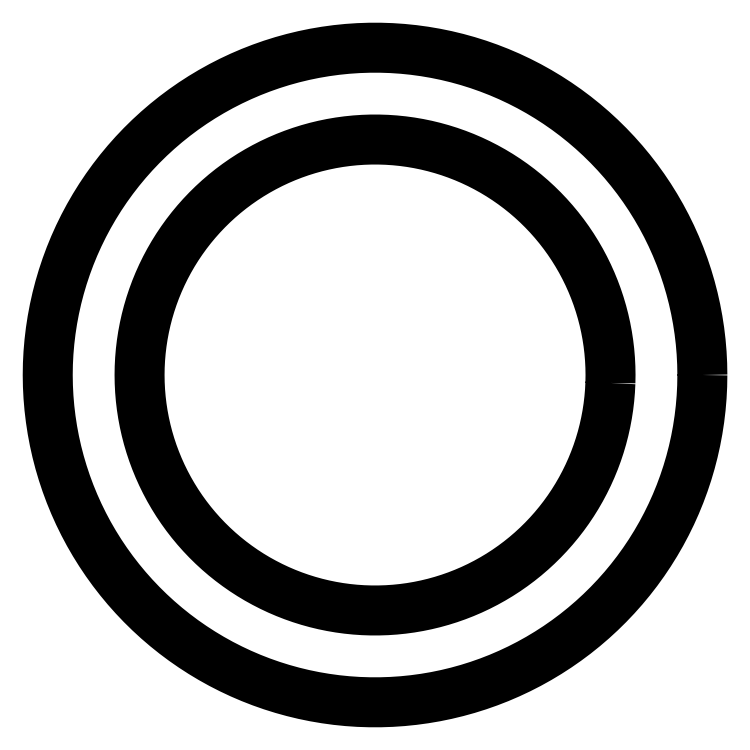
<metadata>
{"format":"dxf","ext":"dxf","renderer":"ezdxf+matplotlib","layout":"modelspace","background":"white","min_lineweight":24,"dpi":150}
</metadata>
<code>
0
SECTION
2
ENTITIES
0
LWPOLYLINE
8
0
90
187
70
1
38
0
39
0
10
81.98
20
75
40
0
41
0
42
0
10
81.97
20
75.24
40
0
41
0
42
0
10
81.96
20
75.47
40
0
41
0
42
0
10
81.94
20
75.71
40
0
41
0
42
0
10
81.92
20
75.94
40
0
41
0
42
0
10
81.88
20
76.17
40
0
41
0
42
0
10
81.84
20
76.4
40
0
41
0
42
0
10
81.78
20
76.63
40
0
41
0
42
0
10
81.73
20
76.86
40
0
41
0
42
0
10
81.66
20
77.09
40
0
41
0
42
0
10
81.58
20
77.31
40
0
41
0
42
0
10
81.5
20
77.53
40
0
41
0
42
0
10
81.41
20
77.75
40
0
41
0
42
0
10
81.32
20
77.97
40
0
41
0
42
0
10
81.21
20
78.18
40
0
41
0
42
0
10
81.1
20
78.39
40
0
41
0
42
0
10
80.98
20
78.59
40
0
41
0
42
0
10
80.86
20
78.79
40
0
41
0
42
0
10
80.73
20
78.99
40
0
41
0
42
0
10
80.59
20
79.18
40
0
41
0
42
0
10
80.45
20
79.36
40
0
41
0
42
0
10
80.3
20
79.55
40
0
41
0
42
0
10
80.14
20
79.72
40
0
41
0
42
0
10
79.98
20
79.89
40
0
41
0
42
0
10
79.81
20
80.06
40
0
41
0
42
0
10
79.63
20
80.22
40
0
41
0
42
0
10
79.46
20
80.37
40
0
41
0
42
0
10
79.27
20
80.52
40
0
41
0
42
0
10
79.08
20
80.66
40
0
41
0
42
0
10
78.89
20
80.79
40
0
41
0
42
0
10
78.69
20
80.92
40
0
41
0
42
0
10
78.49
20
81.04
40
0
41
0
42
0
10
78.28
20
81.16
40
0
41
0
42
0
10
78.07
20
81.27
40
0
41
0
42
0
10
77.86
20
81.37
40
0
41
0
42
0
10
77.64
20
81.46
40
0
41
0
42
0
10
77.42
20
81.54
40
0
41
0
42
0
10
77.2
20
81.62
40
0
41
0
42
0
10
76.98
20
81.69
40
0
41
0
42
0
10
76.75
20
81.76
40
0
41
0
42
0
10
76.52
20
81.81
40
0
41
0
42
0
10
76.29
20
81.86
40
0
41
0
42
0
10
76.06
20
81.9
40
0
41
0
42
0
10
75.82
20
81.93
40
0
41
0
42
0
10
75.59
20
81.95
40
0
41
0
42
0
10
75.35
20
81.97
40
0
41
0
42
0
10
75.12
20
81.98
40
0
41
0
42
0
10
74.88
20
81.98
40
0
41
0
42
0
10
74.65
20
81.97
40
0
41
0
42
0
10
74.41
20
81.95
40
0
41
0
42
0
10
74.18
20
81.93
40
0
41
0
42
0
10
73.94
20
81.9
40
0
41
0
42
0
10
73.71
20
81.86
40
0
41
0
42
0
10
73.48
20
81.81
40
0
41
0
42
0
10
73.25
20
81.76
40
0
41
0
42
0
10
73.02
20
81.69
40
0
41
0
42
0
10
72.8
20
81.62
40
0
41
0
42
0
10
72.58
20
81.54
40
0
41
0
42
0
10
72.36
20
81.46
40
0
41
0
42
0
10
72.14
20
81.37
40
0
41
0
42
0
10
71.93
20
81.27
40
0
41
0
42
0
10
71.72
20
81.16
40
0
41
0
42
0
10
71.51
20
81.04
40
0
41
0
42
0
10
71.31
20
80.92
40
0
41
0
42
0
10
71.11
20
80.79
40
0
41
0
42
0
10
70.92
20
80.66
40
0
41
0
42
0
10
70.73
20
80.52
40
0
41
0
42
0
10
70.54
20
80.37
40
0
41
0
42
0
10
70.37
20
80.22
40
0
41
0
42
0
10
70.19
20
80.06
40
0
41
0
42
0
10
70.02
20
79.89
40
0
41
0
42
0
10
69.86
20
79.72
40
0
41
0
42
0
10
69.7
20
79.55
40
0
41
0
42
0
10
69.55
20
79.36
40
0
41
0
42
0
10
69.41
20
79.18
40
0
41
0
42
0
10
69.27
20
78.99
40
0
41
0
42
0
10
69.14
20
78.79
40
0
41
0
42
0
10
69.02
20
78.59
40
0
41
0
42
0
10
68.9
20
78.39
40
0
41
0
42
0
10
68.79
20
78.18
40
0
41
0
42
0
10
68.68
20
77.97
40
0
41
0
42
0
10
68.59
20
77.75
40
0
41
0
42
0
10
68.5
20
77.53
40
0
41
0
42
0
10
68.42
20
77.31
40
0
41
0
42
0
10
68.34
20
77.09
40
0
41
0
42
0
10
68.27
20
76.86
40
0
41
0
42
0
10
68.21
20
76.63
40
0
41
0
42
0
10
68.16
20
76.4
40
0
41
0
42
0
10
68.12
20
76.17
40
0
41
0
42
0
10
68.08
20
75.94
40
0
41
0
42
0
10
68.06
20
75.71
40
0
41
0
42
0
10
68.04
20
75.47
40
0
41
0
42
0
10
68.02
20
75.24
40
0
41
0
42
0
10
68.02
20
75
40
0
41
0
42
0
10
68.02
20
74.76
40
0
41
0
42
0
10
68.04
20
74.53
40
0
41
0
42
0
10
68.06
20
74.29
40
0
41
0
42
0
10
68.08
20
74.06
40
0
41
0
42
0
10
68.12
20
73.83
40
0
41
0
42
0
10
68.16
20
73.59
40
0
41
0
42
0
10
68.22
20
73.36
40
0
41
0
42
0
10
68.27
20
73.14
40
0
41
0
42
0
10
68.34
20
72.91
40
0
41
0
42
0
10
68.42
20
72.69
40
0
41
0
42
0
10
68.5
20
72.47
40
0
41
0
42
0
10
68.59
20
72.25
40
0
41
0
42
0
10
68.68
20
72.03
40
0
41
0
42
0
10
68.79
20
71.82
40
0
41
0
42
0
10
68.9
20
71.61
40
0
41
0
42
0
10
69.02
20
71.41
40
0
41
0
42
0
10
69.14
20
71.21
40
0
41
0
42
0
10
69.27
20
71.01
40
0
41
0
42
0
10
69.41
20
70.82
40
0
41
0
42
0
10
69.55
20
70.64
40
0
41
0
42
0
10
69.7
20
70.45
40
0
41
0
42
0
10
69.86
20
70.28
40
0
41
0
42
0
10
70.02
20
70.11
40
0
41
0
42
0
10
70.19
20
69.94
40
0
41
0
42
0
10
70.37
20
69.78
40
0
41
0
42
0
10
70.54
20
69.63
40
0
41
0
42
0
10
70.73
20
69.48
40
0
41
0
42
0
10
70.92
20
69.34
40
0
41
0
42
0
10
71.11
20
69.21
40
0
41
0
42
0
10
71.31
20
69.08
40
0
41
0
42
0
10
71.51
20
68.96
40
0
41
0
42
0
10
71.72
20
68.84
40
0
41
0
42
0
10
71.93
20
68.73
40
0
41
0
42
0
10
72.14
20
68.63
40
0
41
0
42
0
10
72.36
20
68.54
40
0
41
0
42
0
10
72.58
20
68.46
40
0
41
0
42
0
10
72.8
20
68.38
40
0
41
0
42
0
10
73.02
20
68.31
40
0
41
0
42
0
10
73.25
20
68.24
40
0
41
0
42
0
10
73.48
20
68.19
40
0
41
0
42
0
10
73.71
20
68.14
40
0
41
0
42
0
10
73.94
20
68.1
40
0
41
0
42
0
10
74.18
20
68.07
40
0
41
0
42
0
10
74.41
20
68.05
40
0
41
0
42
0
10
74.65
20
68.03
40
0
41
0
42
0
10
74.88
20
68.02
40
0
41
0
42
0
10
75.12
20
68.02
40
0
41
0
42
0
10
75.35
20
68.03
40
0
41
0
42
0
10
75.59
20
68.05
40
0
41
0
42
0
10
75.82
20
68.07
40
0
41
0
42
0
10
76.06
20
68.1
40
0
41
0
42
0
10
76.29
20
68.14
40
0
41
0
42
0
10
76.52
20
68.19
40
0
41
0
42
0
10
76.75
20
68.24
40
0
41
0
42
0
10
76.98
20
68.31
40
0
41
0
42
0
10
77.2
20
68.38
40
0
41
0
42
0
10
77.42
20
68.46
40
0
41
0
42
0
10
77.64
20
68.54
40
0
41
0
42
0
10
77.86
20
68.63
40
0
41
0
42
0
10
78.07
20
68.73
40
0
41
0
42
0
10
78.28
20
68.84
40
0
41
0
42
0
10
78.49
20
68.96
40
0
41
0
42
0
10
78.69
20
69.08
40
0
41
0
42
0
10
78.89
20
69.21
40
0
41
0
42
0
10
79.08
20
69.34
40
0
41
0
42
0
10
79.27
20
69.48
40
0
41
0
42
0
10
79.46
20
69.63
40
0
41
0
42
0
10
79.63
20
69.78
40
0
41
0
42
0
10
79.81
20
69.94
40
0
41
0
42
0
10
79.98
20
70.11
40
0
41
0
42
0
10
80.14
20
70.28
40
0
41
0
42
0
10
80.3
20
70.45
40
0
41
0
42
0
10
80.45
20
70.64
40
0
41
0
42
0
10
80.59
20
70.82
40
0
41
0
42
0
10
80.73
20
71.01
40
0
41
0
42
0
10
80.86
20
71.21
40
0
41
0
42
0
10
80.98
20
71.41
40
0
41
0
42
0
10
81.1
20
71.61
40
0
41
0
42
0
10
81.21
20
71.82
40
0
41
0
42
0
10
81.32
20
72.03
40
0
41
0
42
0
10
81.41
20
72.25
40
0
41
0
42
0
10
81.5
20
72.47
40
0
41
0
42
0
10
81.58
20
72.69
40
0
41
0
42
0
10
81.66
20
72.91
40
0
41
0
42
0
10
81.73
20
73.14
40
0
41
0
42
0
10
81.78
20
73.37
40
0
41
0
42
0
10
81.84
20
73.6
40
0
41
0
42
0
10
81.88
20
73.83
40
0
41
0
42
0
10
81.92
20
74.06
40
0
41
0
42
0
10
81.94
20
74.29
40
0
41
0
42
0
10
81.96
20
74.53
40
0
41
0
42
0
10
81.97
20
74.76
40
0
41
0
42
0
10
81.98
20
75
40
0
41
0
42
0
210
0
220
0
230
1
0
LWPOLYLINE
8
0
90
187
70
1
38
0
39
0
10
80.02
20
74.83
40
0
41
0
42
0
10
80.01
20
74.66
40
0
41
0
42
0
10
80
20
74.49
40
0
41
0
42
0
10
79.98
20
74.32
40
0
41
0
42
0
10
79.95
20
74.16
40
0
41
0
42
0
10
79.92
20
73.99
40
0
41
0
42
0
10
79.88
20
73.82
40
0
41
0
42
0
10
79.84
20
73.66
40
0
41
0
42
0
10
79.79
20
73.5
40
0
41
0
42
0
10
79.74
20
73.34
40
0
41
0
42
0
10
79.68
20
73.18
40
0
41
0
42
0
10
79.61
20
73.02
40
0
41
0
42
0
10
79.54
20
72.87
40
0
41
0
42
0
10
79.47
20
72.71
40
0
41
0
42
0
10
79.39
20
72.56
40
0
41
0
42
0
10
79.31
20
72.42
40
0
41
0
42
0
10
79.22
20
72.27
40
0
41
0
42
0
10
79.12
20
72.13
40
0
41
0
42
0
10
79.02
20
71.99
40
0
41
0
42
0
10
78.92
20
71.86
40
0
41
0
42
0
10
78.81
20
71.73
40
0
41
0
42
0
10
78.7
20
71.6
40
0
41
0
42
0
10
78.58
20
71.48
40
0
41
0
42
0
10
78.46
20
71.36
40
0
41
0
42
0
10
78.33
20
71.25
40
0
41
0
42
0
10
78.21
20
71.14
40
0
41
0
42
0
10
78.07
20
71.03
40
0
41
0
42
0
10
77.94
20
70.93
40
0
41
0
42
0
10
77.8
20
70.83
40
0
41
0
42
0
10
77.66
20
70.74
40
0
41
0
42
0
10
77.51
20
70.65
40
0
41
0
42
0
10
77.36
20
70.57
40
0
41
0
42
0
10
77.21
20
70.49
40
0
41
0
42
0
10
77.06
20
70.42
40
0
41
0
42
0
10
76.9
20
70.35
40
0
41
0
42
0
10
76.74
20
70.29
40
0
41
0
42
0
10
76.58
20
70.24
40
0
41
0
42
0
10
76.42
20
70.18
40
0
41
0
42
0
10
76.26
20
70.14
40
0
41
0
42
0
10
76.09
20
70.1
40
0
41
0
42
0
10
75.93
20
70.07
40
0
41
0
42
0
10
75.76
20
70.04
40
0
41
0
42
0
10
75.59
20
70.01
40
0
41
0
42
0
10
75.42
20
70
40
0
41
0
42
0
10
75.25
20
69.99
40
0
41
0
42
0
10
75.08
20
69.98
40
0
41
0
42
0
10
74.92
20
69.98
40
0
41
0
42
0
10
74.75
20
69.99
40
0
41
0
42
0
10
74.58
20
70
40
0
41
0
42
0
10
74.41
20
70.01
40
0
41
0
42
0
10
74.24
20
70.04
40
0
41
0
42
0
10
74.07
20
70.07
40
0
41
0
42
0
10
73.91
20
70.1
40
0
41
0
42
0
10
73.74
20
70.14
40
0
41
0
42
0
10
73.58
20
70.18
40
0
41
0
42
0
10
73.42
20
70.24
40
0
41
0
42
0
10
73.26
20
70.29
40
0
41
0
42
0
10
73.1
20
70.35
40
0
41
0
42
0
10
72.94
20
70.42
40
0
41
0
42
0
10
72.79
20
70.49
40
0
41
0
42
0
10
72.64
20
70.57
40
0
41
0
42
0
10
72.49
20
70.65
40
0
41
0
42
0
10
72.34
20
70.74
40
0
41
0
42
0
10
72.2
20
70.83
40
0
41
0
42
0
10
72.06
20
70.93
40
0
41
0
42
0
10
71.93
20
71.03
40
0
41
0
42
0
10
71.79
20
71.14
40
0
41
0
42
0
10
71.67
20
71.25
40
0
41
0
42
0
10
71.54
20
71.36
40
0
41
0
42
0
10
71.42
20
71.48
40
0
41
0
42
0
10
71.3
20
71.6
40
0
41
0
42
0
10
71.19
20
71.73
40
0
41
0
42
0
10
71.08
20
71.86
40
0
41
0
42
0
10
70.98
20
71.99
40
0
41
0
42
0
10
70.88
20
72.13
40
0
41
0
42
0
10
70.78
20
72.27
40
0
41
0
42
0
10
70.69
20
72.42
40
0
41
0
42
0
10
70.61
20
72.56
40
0
41
0
42
0
10
70.53
20
72.71
40
0
41
0
42
0
10
70.46
20
72.87
40
0
41
0
42
0
10
70.39
20
73.02
40
0
41
0
42
0
10
70.32
20
73.18
40
0
41
0
42
0
10
70.26
20
73.34
40
0
41
0
42
0
10
70.21
20
73.5
40
0
41
0
42
0
10
70.16
20
73.66
40
0
41
0
42
0
10
70.12
20
73.82
40
0
41
0
42
0
10
70.08
20
73.99
40
0
41
0
42
0
10
70.05
20
74.16
40
0
41
0
42
0
10
70.02
20
74.32
40
0
41
0
42
0
10
70
20
74.49
40
0
41
0
42
0
10
69.99
20
74.66
40
0
41
0
42
0
10
69.98
20
74.83
40
0
41
0
42
0
10
69.98
20
75
40
0
41
0
42
0
10
69.98
20
75.17
40
0
41
0
42
0
10
69.99
20
75.34
40
0
41
0
42
0
10
70
20
75.51
40
0
41
0
42
0
10
70.02
20
75.68
40
0
41
0
42
0
10
70.05
20
75.84
40
0
41
0
42
0
10
70.08
20
76.01
40
0
41
0
42
0
10
70.12
20
76.18
40
0
41
0
42
0
10
70.16
20
76.34
40
0
41
0
42
0
10
70.21
20
76.5
40
0
41
0
42
0
10
70.26
20
76.66
40
0
41
0
42
0
10
70.32
20
76.82
40
0
41
0
42
0
10
70.39
20
76.98
40
0
41
0
42
0
10
70.46
20
77.13
40
0
41
0
42
0
10
70.53
20
77.29
40
0
41
0
42
0
10
70.61
20
77.44
40
0
41
0
42
0
10
70.69
20
77.58
40
0
41
0
42
0
10
70.78
20
77.73
40
0
41
0
42
0
10
70.88
20
77.87
40
0
41
0
42
0
10
70.98
20
78.01
40
0
41
0
42
0
10
71.08
20
78.14
40
0
41
0
42
0
10
71.19
20
78.27
40
0
41
0
42
0
10
71.3
20
78.4
40
0
41
0
42
0
10
71.42
20
78.52
40
0
41
0
42
0
10
71.54
20
78.64
40
0
41
0
42
0
10
71.67
20
78.75
40
0
41
0
42
0
10
71.79
20
78.86
40
0
41
0
42
0
10
71.93
20
78.97
40
0
41
0
42
0
10
72.06
20
79.07
40
0
41
0
42
0
10
72.2
20
79.17
40
0
41
0
42
0
10
72.34
20
79.26
40
0
41
0
42
0
10
72.49
20
79.35
40
0
41
0
42
0
10
72.64
20
79.43
40
0
41
0
42
0
10
72.79
20
79.51
40
0
41
0
42
0
10
72.94
20
79.58
40
0
41
0
42
0
10
73.1
20
79.65
40
0
41
0
42
0
10
73.26
20
79.71
40
0
41
0
42
0
10
73.42
20
79.76
40
0
41
0
42
0
10
73.58
20
79.82
40
0
41
0
42
0
10
73.74
20
79.86
40
0
41
0
42
0
10
73.91
20
79.9
40
0
41
0
42
0
10
74.07
20
79.93
40
0
41
0
42
0
10
74.24
20
79.96
40
0
41
0
42
0
10
74.41
20
79.99
40
0
41
0
42
0
10
74.58
20
80
40
0
41
0
42
0
10
74.75
20
80.01
40
0
41
0
42
0
10
74.92
20
80.02
40
0
41
0
42
0
10
75.08
20
80.02
40
0
41
0
42
0
10
75.25
20
80.01
40
0
41
0
42
0
10
75.42
20
80
40
0
41
0
42
0
10
75.59
20
79.99
40
0
41
0
42
0
10
75.76
20
79.96
40
0
41
0
42
0
10
75.93
20
79.93
40
0
41
0
42
0
10
76.09
20
79.9
40
0
41
0
42
0
10
76.26
20
79.86
40
0
41
0
42
0
10
76.42
20
79.82
40
0
41
0
42
0
10
76.58
20
79.76
40
0
41
0
42
0
10
76.74
20
79.71
40
0
41
0
42
0
10
76.9
20
79.65
40
0
41
0
42
0
10
77.06
20
79.58
40
0
41
0
42
0
10
77.21
20
79.51
40
0
41
0
42
0
10
77.36
20
79.43
40
0
41
0
42
0
10
77.51
20
79.35
40
0
41
0
42
0
10
77.66
20
79.26
40
0
41
0
42
0
10
77.8
20
79.17
40
0
41
0
42
0
10
77.94
20
79.07
40
0
41
0
42
0
10
78.07
20
78.97
40
0
41
0
42
0
10
78.21
20
78.86
40
0
41
0
42
0
10
78.33
20
78.75
40
0
41
0
42
0
10
78.46
20
78.64
40
0
41
0
42
0
10
78.58
20
78.52
40
0
41
0
42
0
10
78.7
20
78.4
40
0
41
0
42
0
10
78.81
20
78.27
40
0
41
0
42
0
10
78.92
20
78.14
40
0
41
0
42
0
10
79.02
20
78.01
40
0
41
0
42
0
10
79.12
20
77.87
40
0
41
0
42
0
10
79.22
20
77.73
40
0
41
0
42
0
10
79.31
20
77.58
40
0
41
0
42
0
10
79.39
20
77.44
40
0
41
0
42
0
10
79.47
20
77.29
40
0
41
0
42
0
10
79.54
20
77.13
40
0
41
0
42
0
10
79.61
20
76.98
40
0
41
0
42
0
10
79.68
20
76.82
40
0
41
0
42
0
10
79.74
20
76.66
40
0
41
0
42
0
10
79.79
20
76.5
40
0
41
0
42
0
10
79.84
20
76.34
40
0
41
0
42
0
10
79.88
20
76.18
40
0
41
0
42
0
10
79.92
20
76.01
40
0
41
0
42
0
10
79.95
20
75.84
40
0
41
0
42
0
10
79.98
20
75.68
40
0
41
0
42
0
10
80
20
75.51
40
0
41
0
42
0
10
80.01
20
75.34
40
0
41
0
42
0
10
80.02
20
75.17
40
0
41
0
42
0
10
80.02
20
75
40
0
41
0
42
0
10
80.02
20
74.83
40
0
41
0
42
0
210
0
220
0
230
1
0
VIEWPORT
8
0
10
0
20
0
30
0
40
297
41
210
68
1
69
1
12
50
22
100
13
0
23
0
14
10
24
10
15
10
25
10
16
0
26
0
36
1
17
0
27
0
37
0
42
50
43
0
44
0
45
250
50
0
51
0
72
1000
90
819232
110
0
120
0
130
0
111
1
121
0
131
0
112
0
122
1
132
0
0
ENDSEC
0
EOF

</code>
